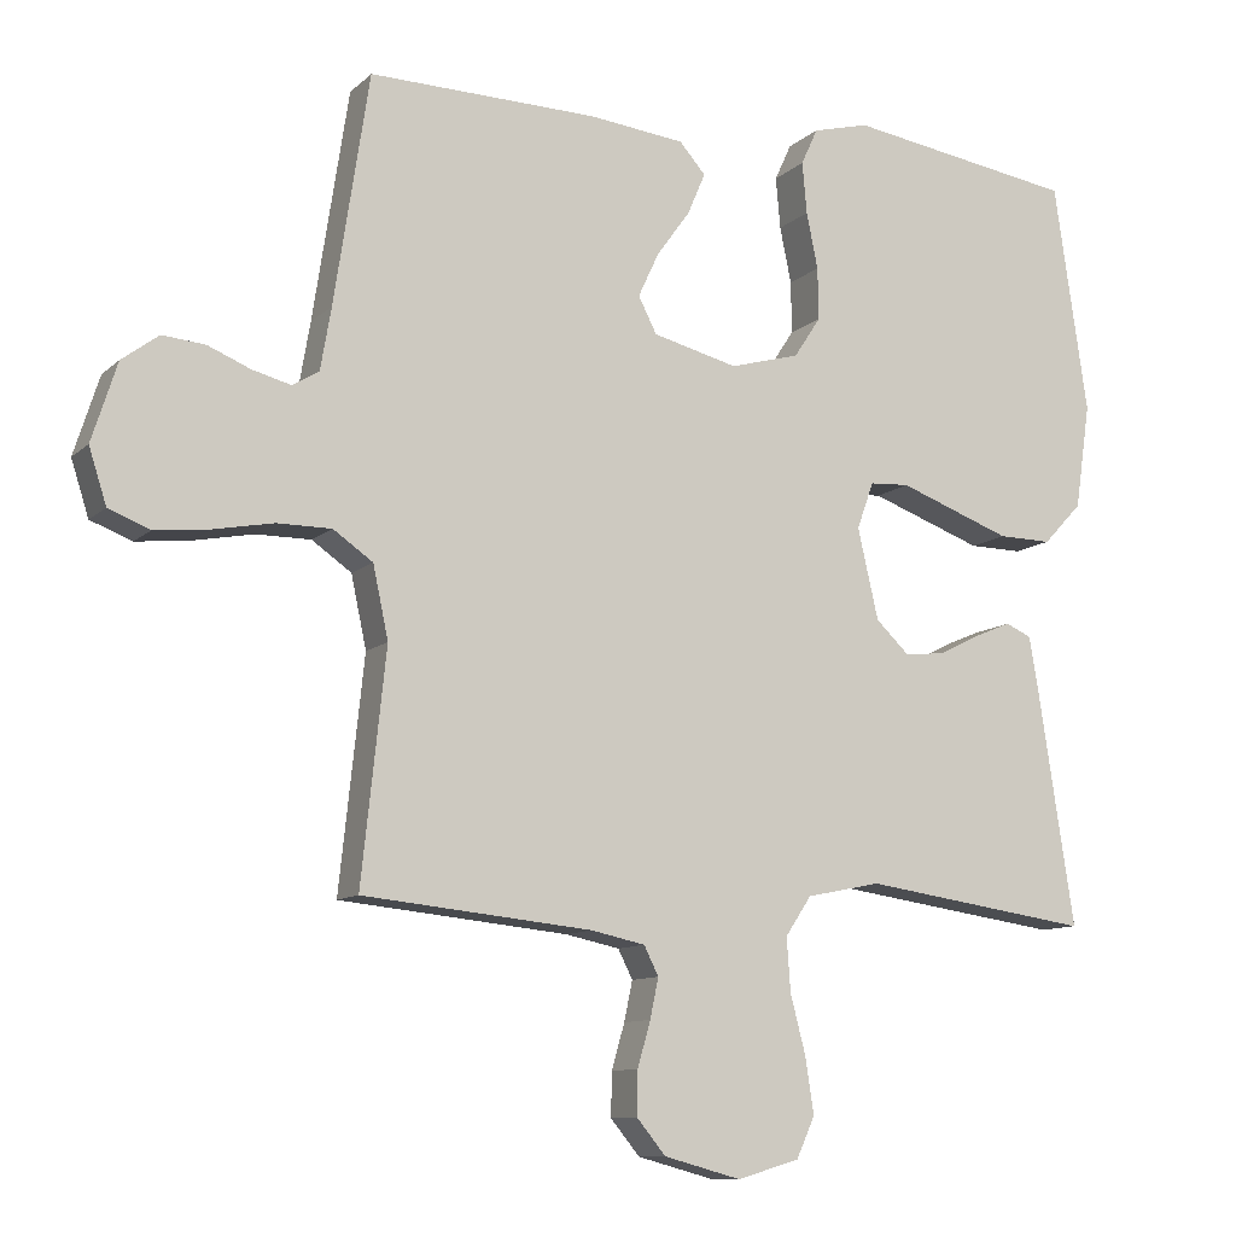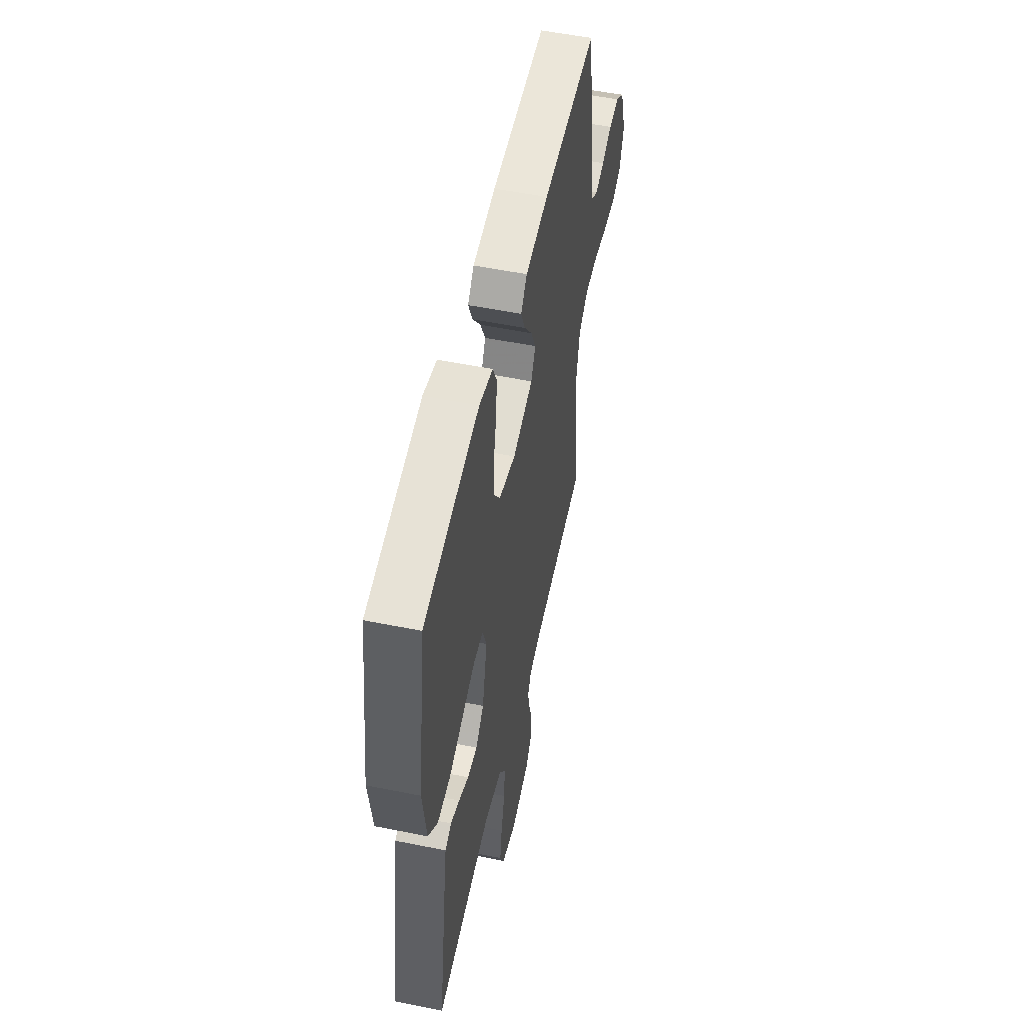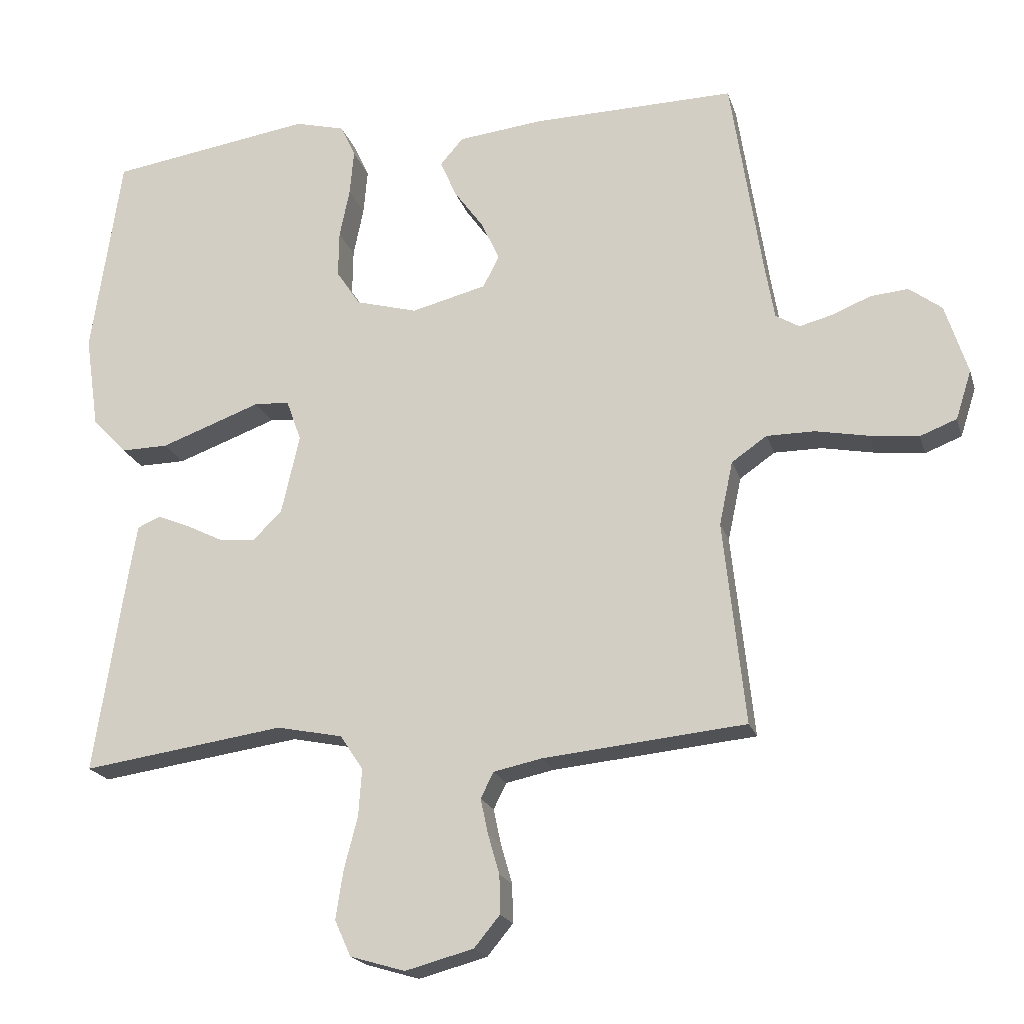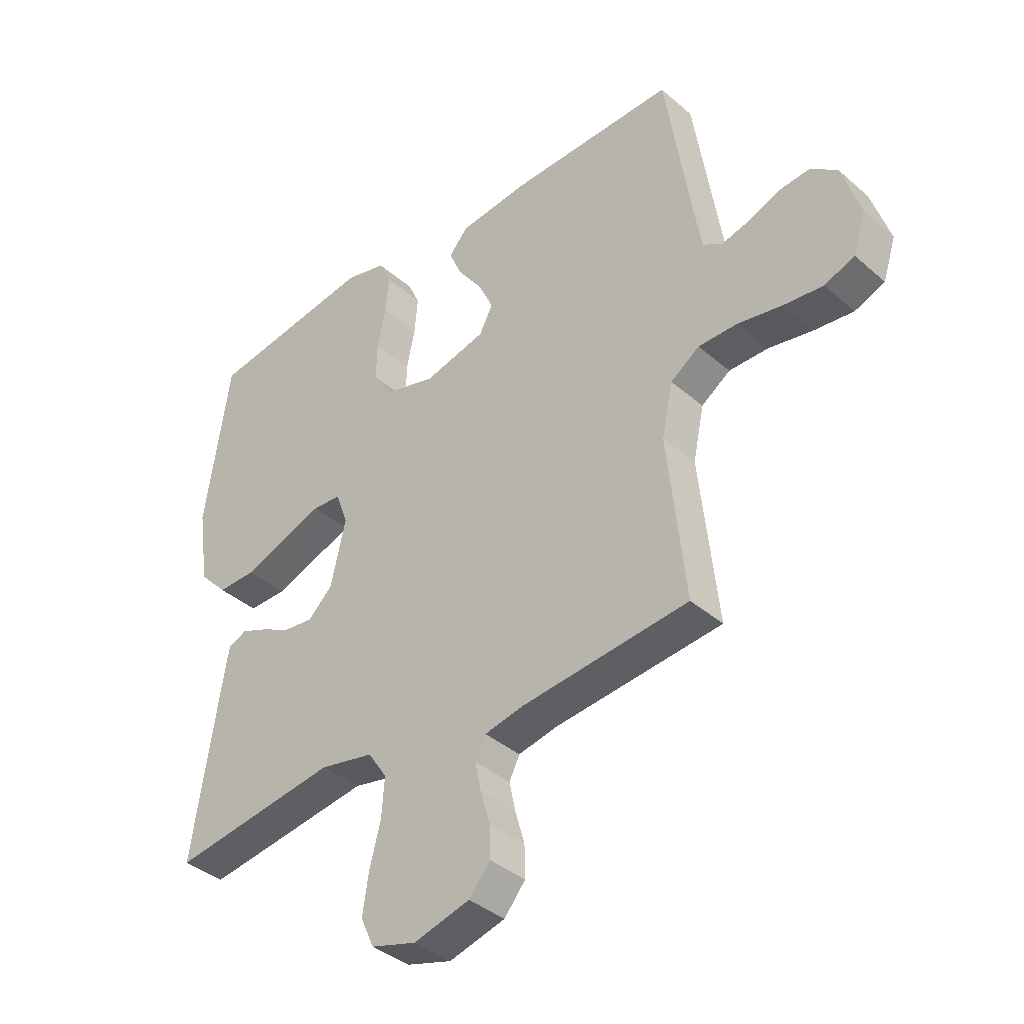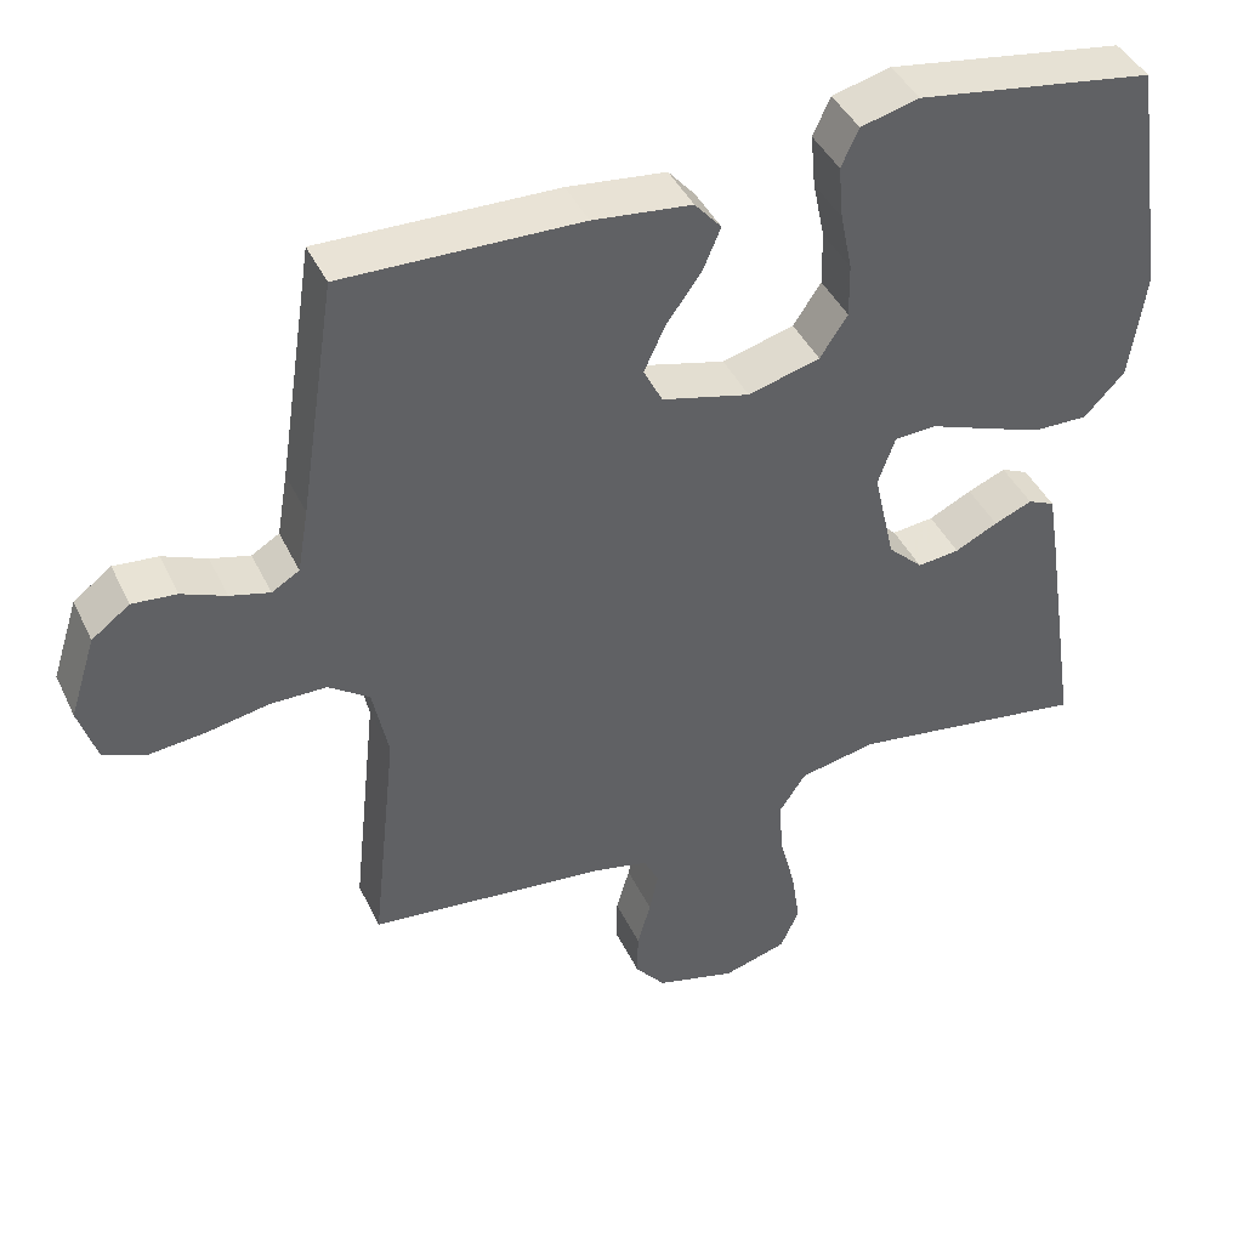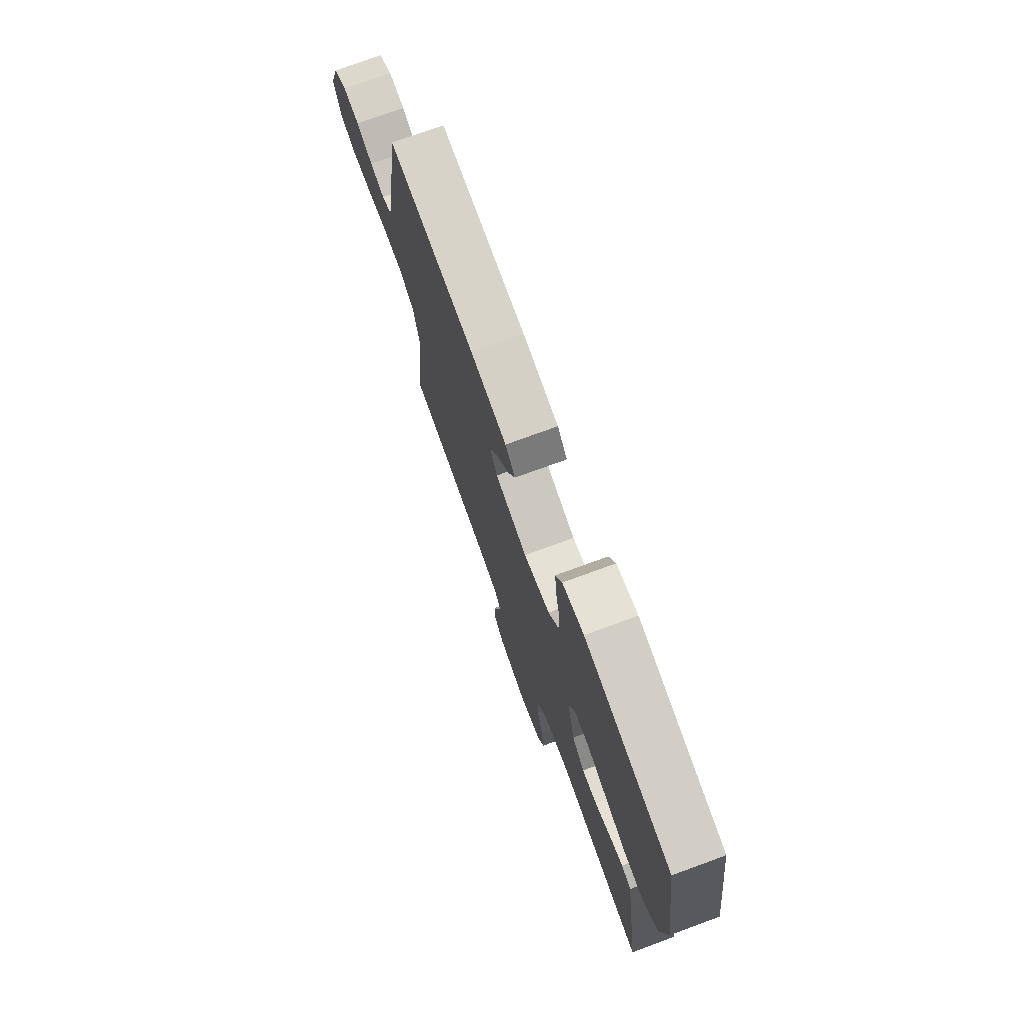
<metadata>
{"format":"obj","ext":"obj","renderer":"f3d","projection":"perspective","resolution":1024,"background":"white","views":[{"elev":-10.4,"azim":153.5,"up":"+Z"},{"elev":53.6,"azim":-77.8,"up":"+Z"},{"elev":-19.8,"azim":15.0,"up":"+Z"},{"elev":-38.5,"azim":42.6,"up":"+Z"},{"elev":42.1,"azim":156.1,"up":"+Z"},{"elev":74.9,"azim":-110.1,"up":"+Z"}]}
</metadata>
<code>
v 0.5 0.07 0.5
v 0.546 0.07 0.2
v 0.56 0.07 0.119
v 0.595 0.07 0.098
v 0.645 0.07 0.111
v 0.701 0.07 0.134
v 0.757 0.07 0.139
v 0.805 0.07 0.103
v 0.838 0.07 0
v 0.815 0.07 -0.072
v 0.761 0.07 -0.093
v 0.689 0.07 -0.085
v 0.611 0.07 -0.07
v 0.54 0.07 -0.07
v 0.488 0.07 -0.106
v 0.468 0.07 -0.2
v 0.5 0.07 -0.5
v 0.2 0.07 -0.53
v 0.129 0.07 -0.545
v 0.11 0.07 -0.583
v 0.121 0.07 -0.635
v 0.138 0.07 -0.694
v 0.139 0.07 -0.751
v 0.101 0.07 -0.797
v 0 0.07 -0.824
v -0.081 0.07 -0.8
v -0.105 0.07 -0.747
v -0.094 0.07 -0.675
v -0.074 0.07 -0.598
v -0.069 0.07 -0.528
v -0.103 0.07 -0.477
v -0.2 0.07 -0.457
v -0.5 0.07 -0.5
v -0.454 0.07 -0.2
v -0.441 0.07 -0.122
v -0.407 0.07 -0.107
v -0.359 0.07 -0.127
v -0.305 0.07 -0.154
v -0.252 0.07 -0.16
v -0.208 0.07 -0.118
v -0.181 0.07 0
v -0.203 0.07 0.061
v -0.255 0.07 0.064
v -0.326 0.07 0.038
v -0.403 0.07 0.01
v -0.473 0.07 0.009
v -0.524 0.07 0.063
v -0.544 0.07 0.2
v -0.5 0.07 0.5
v -0.2 0.07 0.546
v -0.126 0.07 0.527
v -0.104 0.07 0.479
v -0.11 0.07 0.412
v -0.125 0.07 0.339
v -0.126 0.07 0.271
v -0.091 0.07 0.218
v 0 0.07 0.193
v 0.111 0.07 0.221
v 0.135 0.07 0.268
v 0.108 0.07 0.326
v 0.064 0.07 0.387
v 0.041 0.07 0.441
v 0.075 0.07 0.48
v 0.2 0.07 0.494
v 0.5 0 0.5
v 0.546 0 0.2
v 0.56 0 0.119
v 0.595 0 0.098
v 0.645 0 0.111
v 0.701 0 0.134
v 0.757 0 0.139
v 0.805 0 0.103
v 0.838 0 0
v 0.815 0 -0.072
v 0.761 0 -0.093
v 0.689 0 -0.085
v 0.611 0 -0.07
v 0.54 0 -0.07
v 0.488 0 -0.106
v 0.468 0 -0.2
v 0.5 0 -0.5
v 0.2 0 -0.53
v 0.129 0 -0.545
v 0.11 0 -0.583
v 0.121 0 -0.635
v 0.138 0 -0.694
v 0.139 0 -0.751
v 0.101 0 -0.797
v 0 0 -0.824
v -0.081 0 -0.8
v -0.105 0 -0.747
v -0.094 0 -0.675
v -0.074 0 -0.598
v -0.069 0 -0.528
v -0.103 0 -0.477
v -0.2 0 -0.457
v -0.5 0 -0.5
v -0.454 0 -0.2
v -0.441 0 -0.122
v -0.407 0 -0.107
v -0.359 0 -0.127
v -0.305 0 -0.154
v -0.252 0 -0.16
v -0.208 0 -0.118
v -0.181 0 0
v -0.203 0 0.061
v -0.255 0 0.064
v -0.326 0 0.038
v -0.403 0 0.01
v -0.473 0 0.009
v -0.524 0 0.063
v -0.544 0 0.2
v -0.5 0 0.5
v -0.2 0 0.546
v -0.126 0 0.527
v -0.104 0 0.479
v -0.11 0 0.412
v -0.125 0 0.339
v -0.126 0 0.271
v -0.091 0 0.218
v 0 0 0.193
v 0.111 0 0.221
v 0.135 0 0.268
v 0.108 0 0.326
v 0.064 0 0.387
v 0.041 0 0.441
v 0.075 0 0.48
v 0.2 0 0.494
f 63 64 1 2
f 60 61 62 63
f 59 60 63 2
f 58 59 2 3
f 57 58 3 4
f 51 52 53 54
f 51 54 55
f 50 51 55
f 49 50 55
f 48 49 55 56
f 43 44 45 46
f 43 46 47 48
f 35 36 37 38
f 33 34 35 38
f 32 33 38 39
f 31 32 39 40
f 26 27 28 29
f 26 29 30
f 25 26 30
f 24 25 30
f 21 22 23 24
f 20 21 24 30
f 19 20 30 31
f 16 17 18
f 15 16 18 19
f 10 11 12 13
f 8 9 10 13
f 8 13 14
f 5 6 7 8
f 4 5 8 14
f 57 4 14 15
f 42 43 48 56
f 41 42 56 57
f 31 40 41 57
f 15 19 31 57
f 66 65 128 127
f 127 126 125 124
f 66 127 124 123
f 67 66 123 122
f 68 67 122 121
f 118 117 116 115
f 119 118 115
f 119 115 114
f 119 114 113
f 120 119 113 112
f 110 109 108 107
f 112 111 110 107
f 102 101 100 99
f 102 99 98 97
f 103 102 97 96
f 104 103 96 95
f 93 92 91 90
f 94 93 90
f 94 90 89
f 94 89 88
f 88 87 86 85
f 94 88 85 84
f 95 94 84 83
f 82 81 80
f 83 82 80 79
f 77 76 75 74
f 77 74 73 72
f 78 77 72
f 72 71 70 69
f 78 72 69 68
f 79 78 68 121
f 120 112 107 106
f 121 120 106 105
f 121 105 104 95
f 121 95 83 79
f 1 65 66 2
f 2 66 67 3
f 3 67 68 4
f 4 68 69 5
f 5 69 70 6
f 6 70 71 7
f 7 71 72 8
f 8 72 73 9
f 9 73 74 10
f 10 74 75 11
f 11 75 76 12
f 12 76 77 13
f 13 77 78 14
f 14 78 79 15
f 15 79 80 16
f 16 80 81 17
f 17 81 82 18
f 18 82 83 19
f 19 83 84 20
f 20 84 85 21
f 21 85 86 22
f 22 86 87 23
f 23 87 88 24
f 24 88 89 25
f 25 89 90 26
f 26 90 91 27
f 27 91 92 28
f 28 92 93 29
f 29 93 94 30
f 30 94 95 31
f 31 95 96 32
f 32 96 97 33
f 33 97 98 34
f 34 98 99 35
f 35 99 100 36
f 36 100 101 37
f 37 101 102 38
f 38 102 103 39
f 39 103 104 40
f 40 104 105 41
f 41 105 106 42
f 42 106 107 43
f 43 107 108 44
f 44 108 109 45
f 45 109 110 46
f 46 110 111 47
f 47 111 112 48
f 48 112 113 49
f 49 113 114 50
f 50 114 115 51
f 51 115 116 52
f 52 116 117 53
f 53 117 118 54
f 54 118 119 55
f 55 119 120 56
f 56 120 121 57
f 57 121 122 58
f 58 122 123 59
f 59 123 124 60
f 60 124 125 61
f 61 125 126 62
f 62 126 127 63
f 63 127 128 64
f 64 128 65 1

</code>
